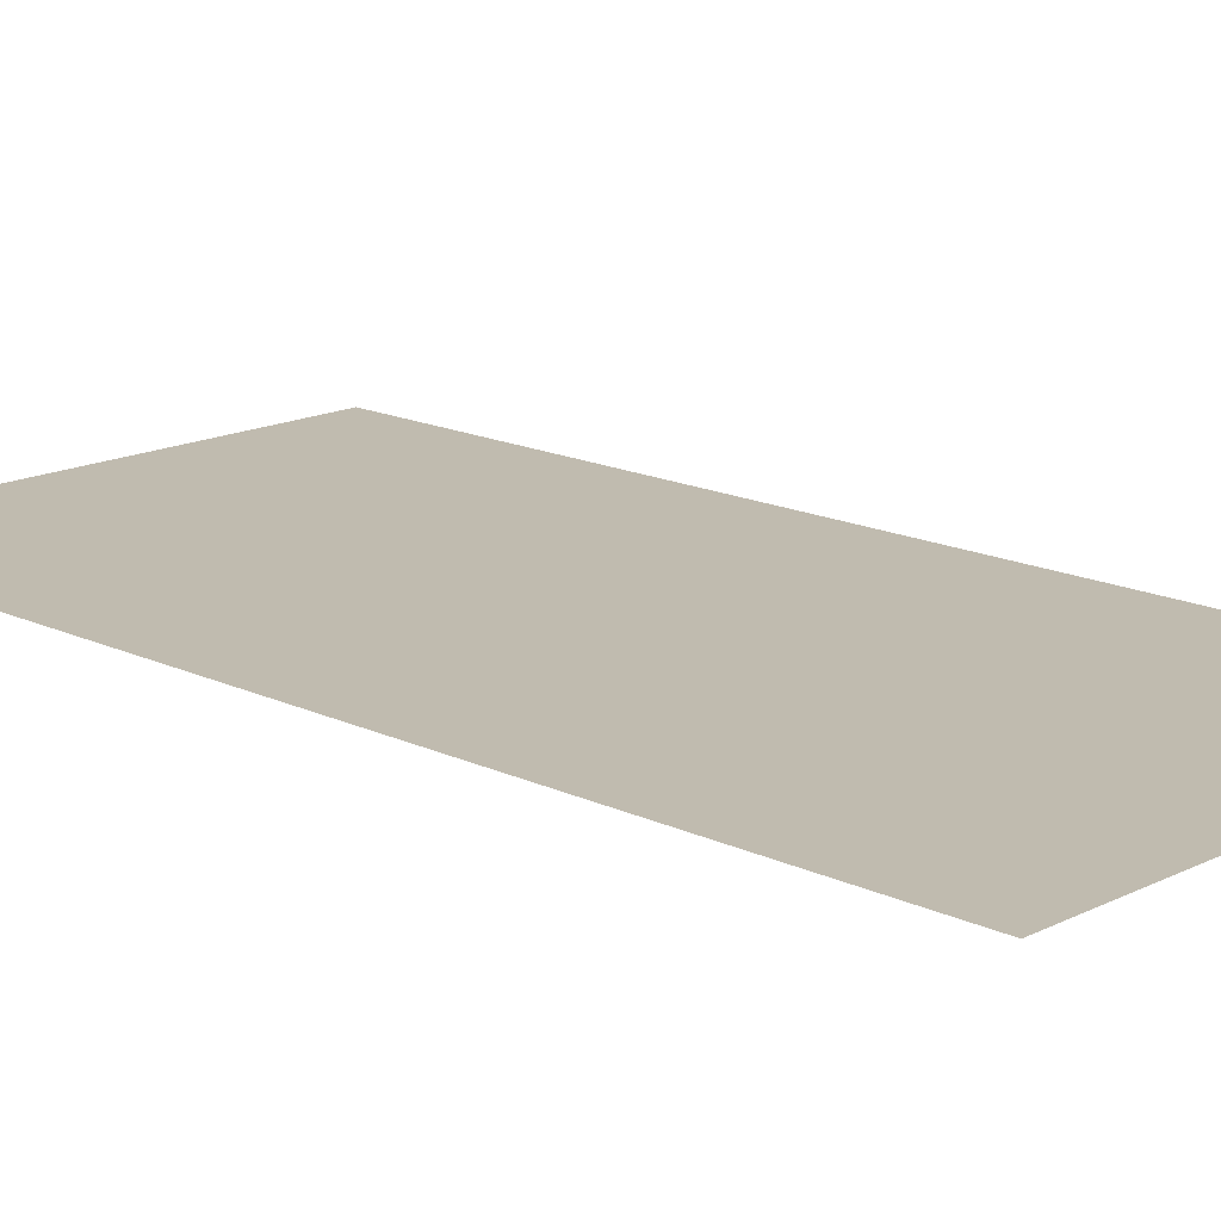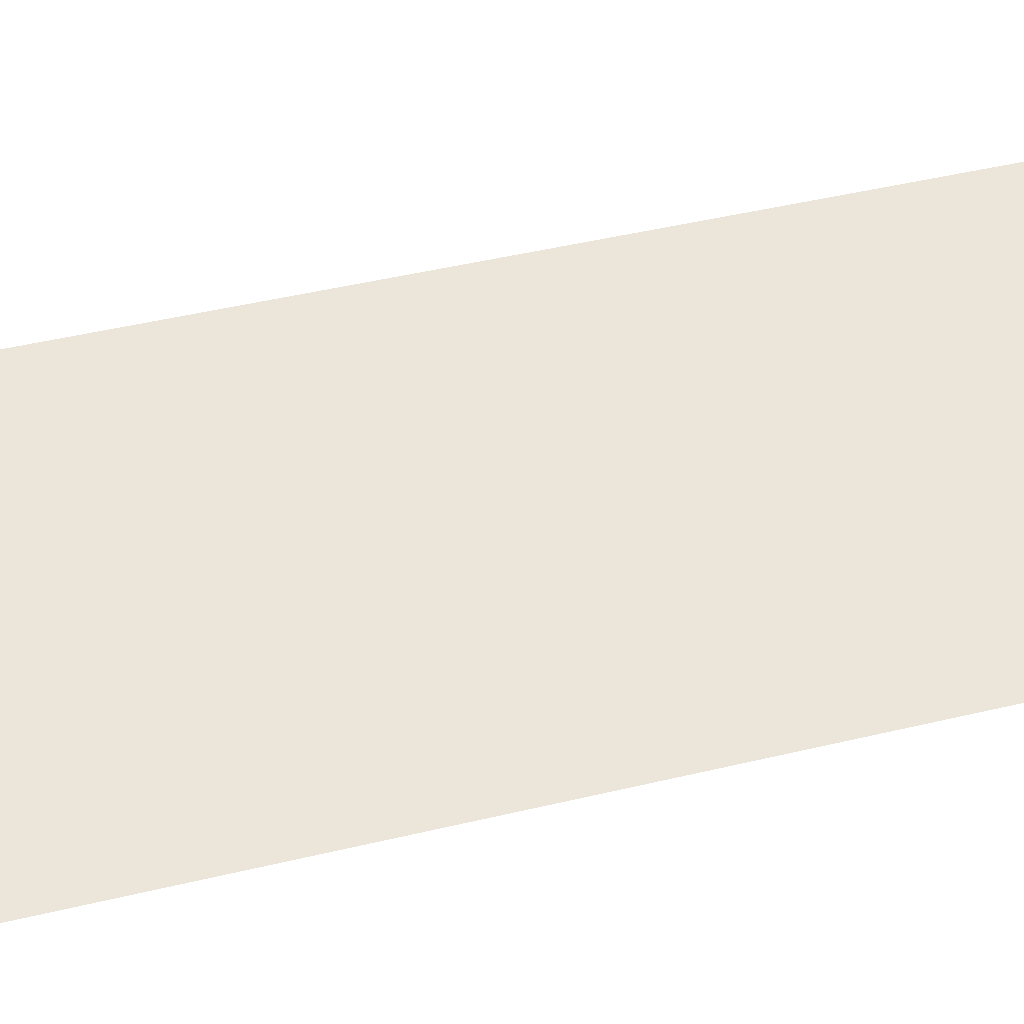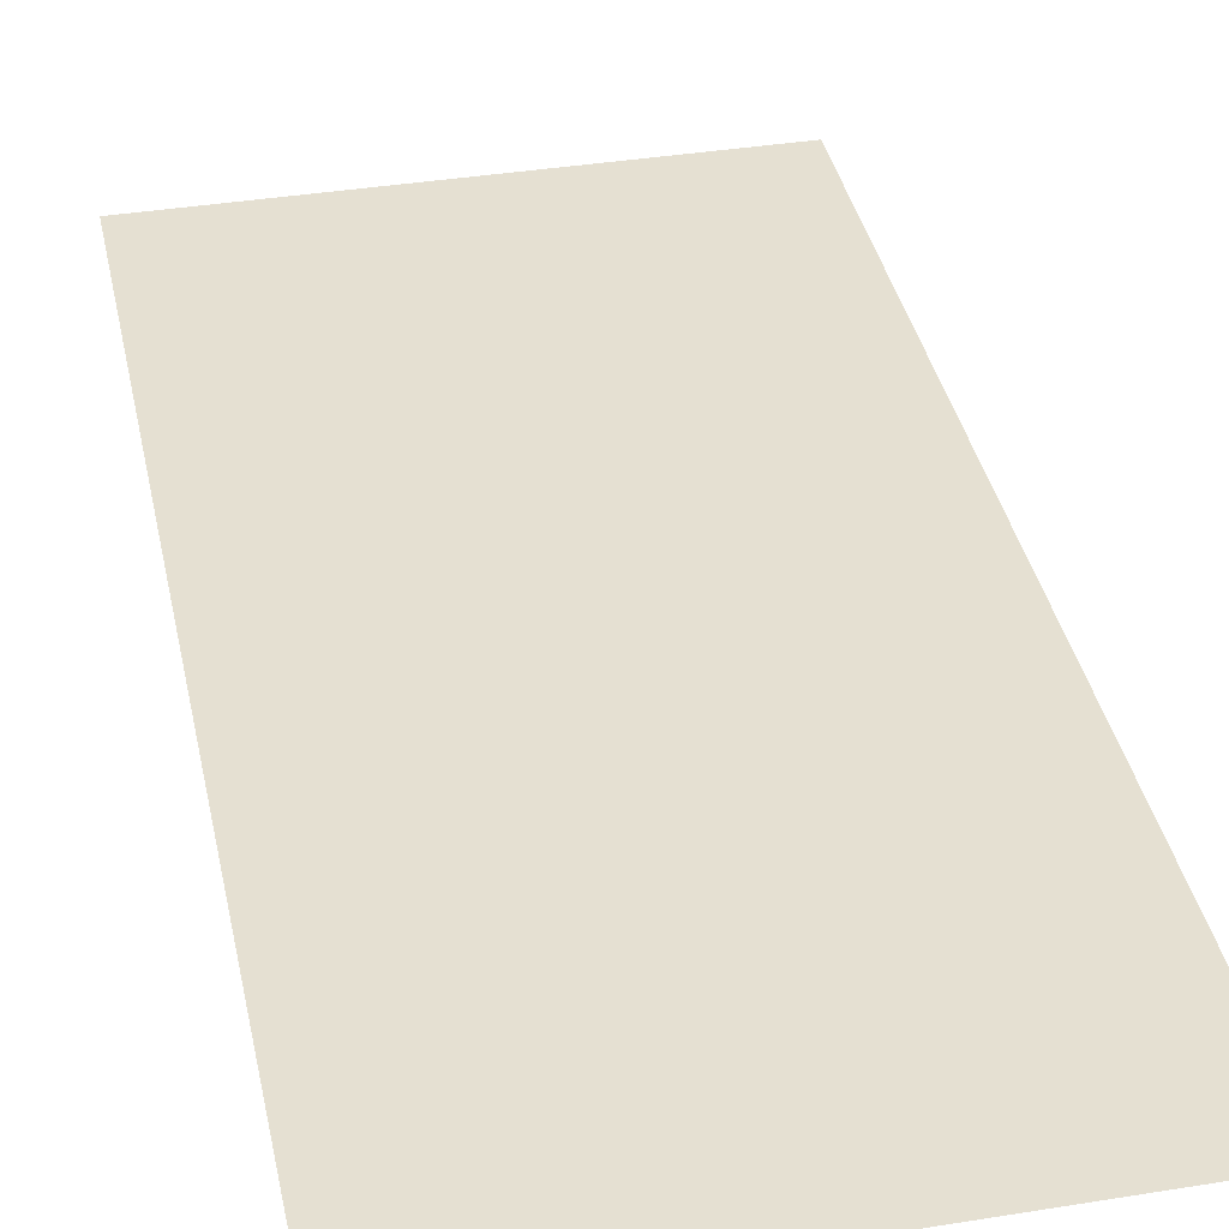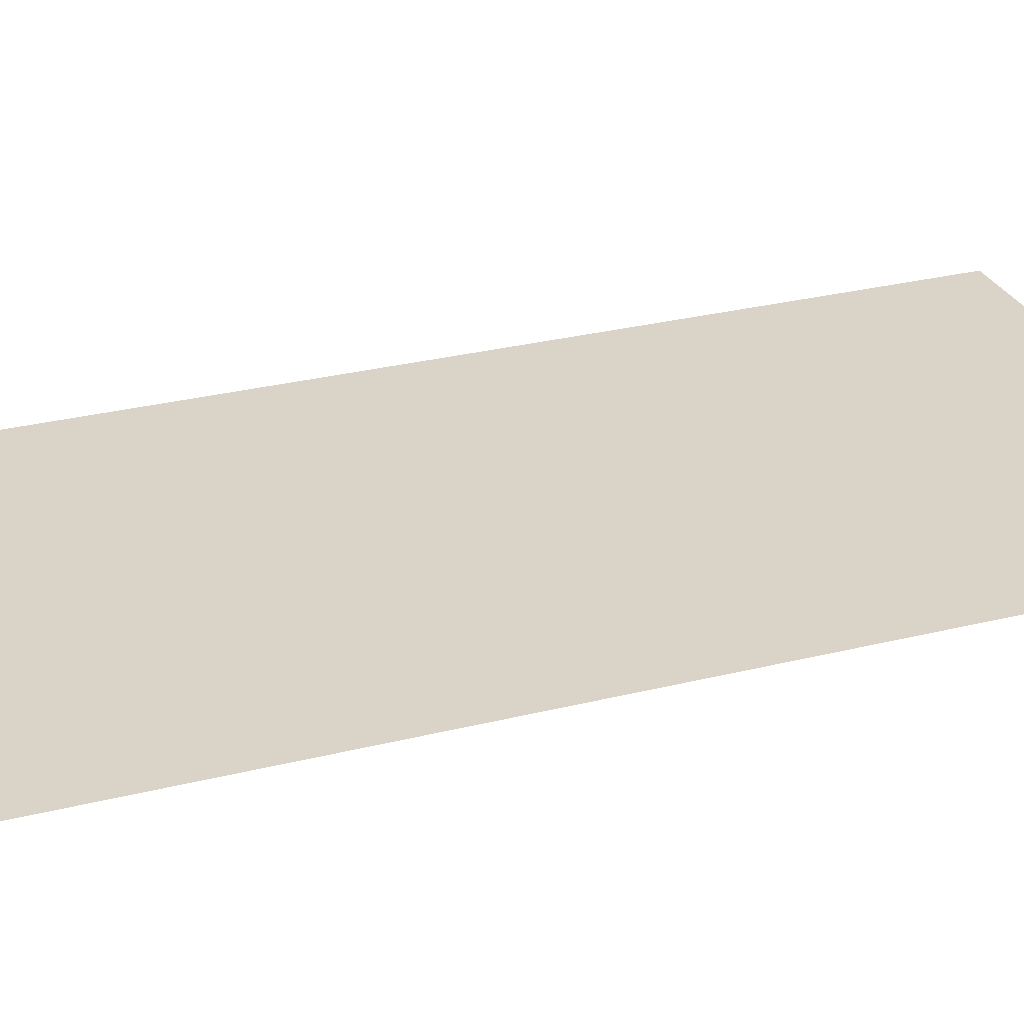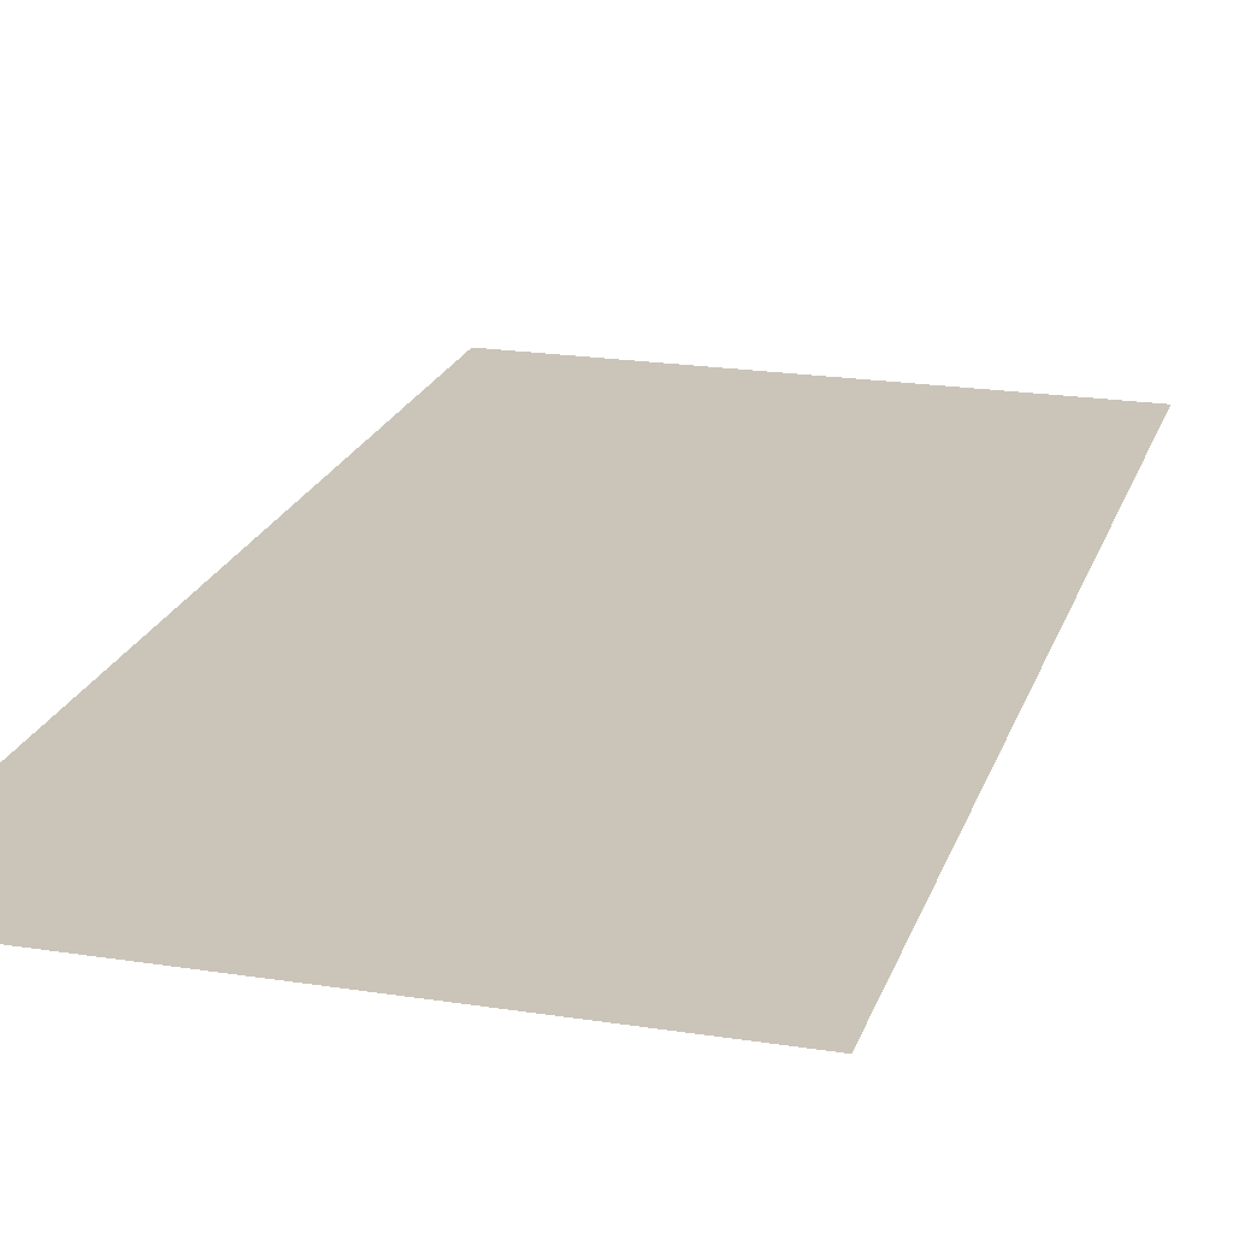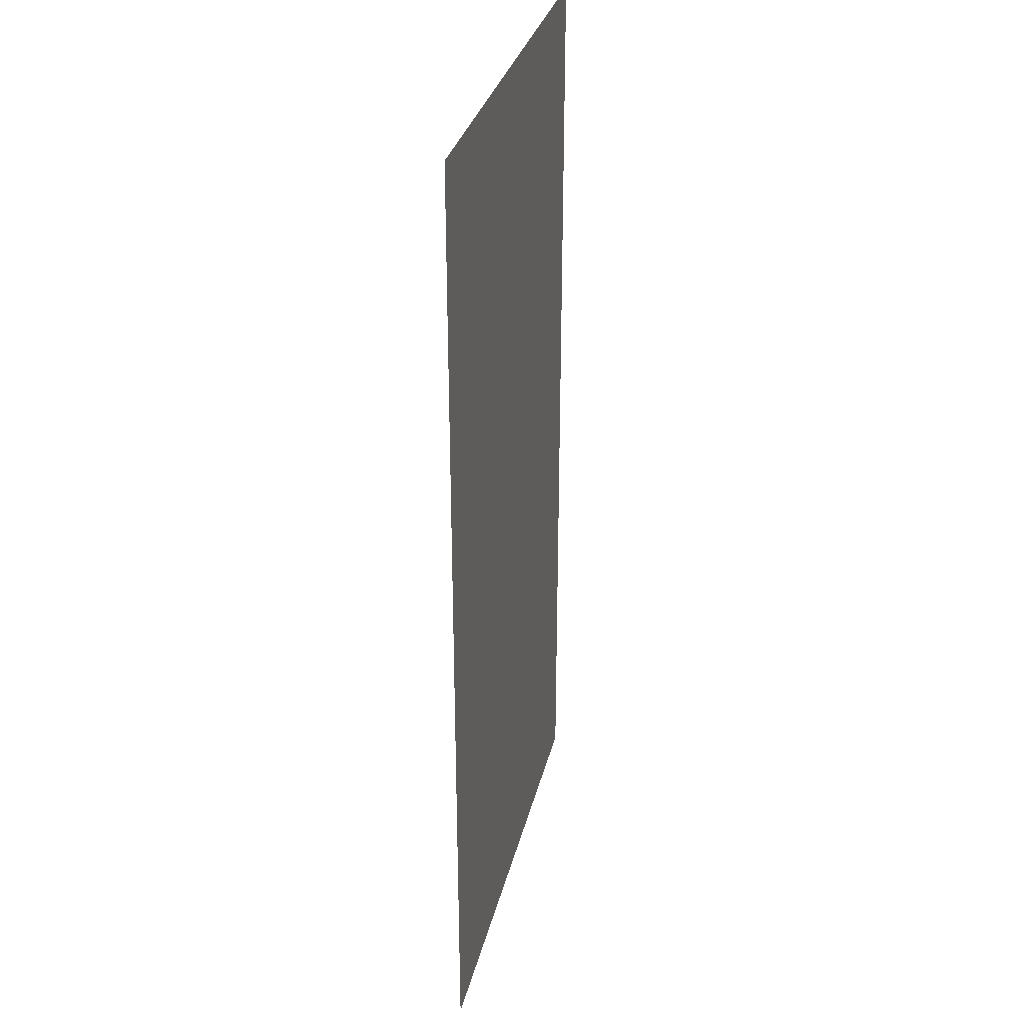
<metadata>
{"format":"obj","ext":"obj","renderer":"f3d","projection":"perspective","resolution":1024,"background":"white","views":[{"elev":16.1,"azim":134.3,"up":"+Y"},{"elev":48.1,"azim":-104.9,"up":"+Y"},{"elev":37.6,"azim":-11.7,"up":"+Y"},{"elev":28.5,"azim":69.3,"up":"+Y"},{"elev":20.5,"azim":15.9,"up":"+Y"},{"elev":31.7,"azim":103.2,"up":"+Z"}]}
</metadata>
<code>
g mesh_electric_power
v 1 -1.639e-05 3.435
v -1 -1.639e-05 3.435
v 1 -1.639e-05 -0.5654
v -1 -1.639e-05 -0.5654
g mesh_electric_power_0
f 3 2 1
f 3 4 2

</code>
